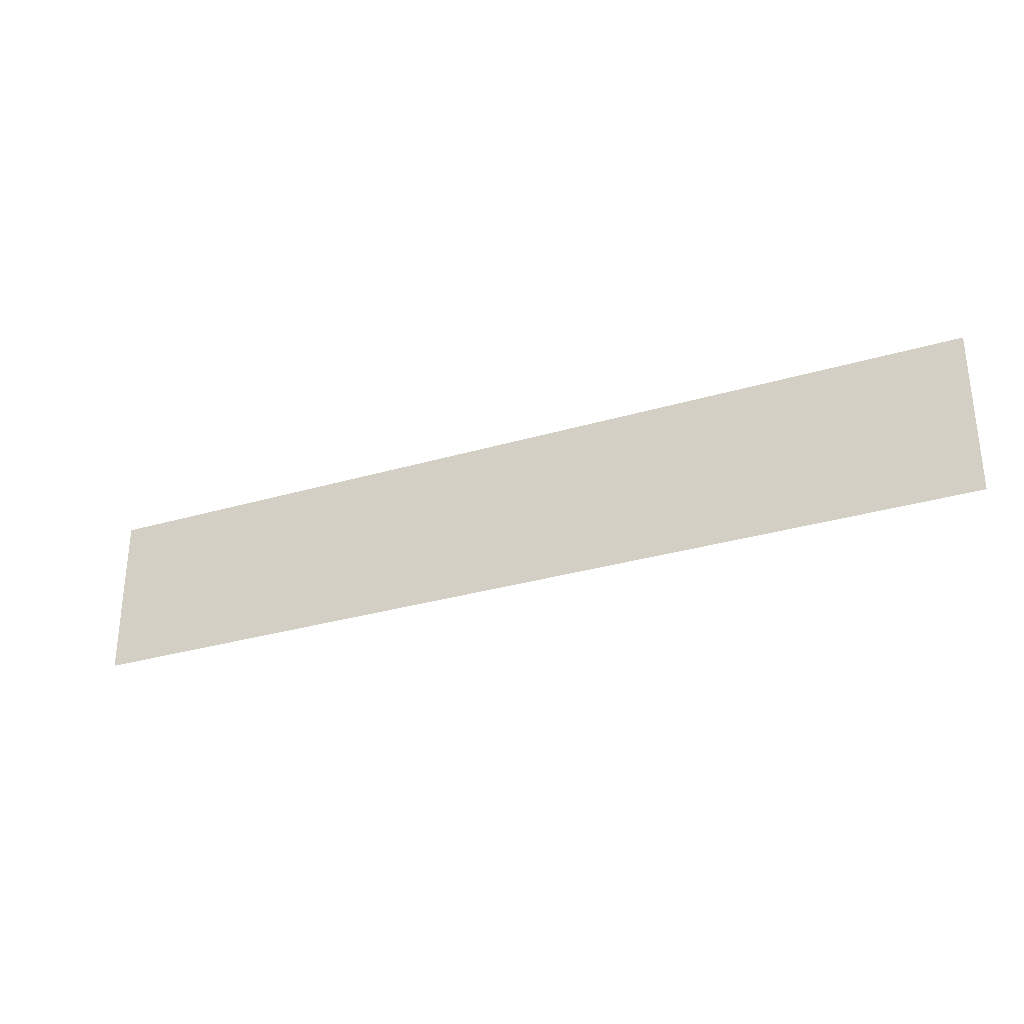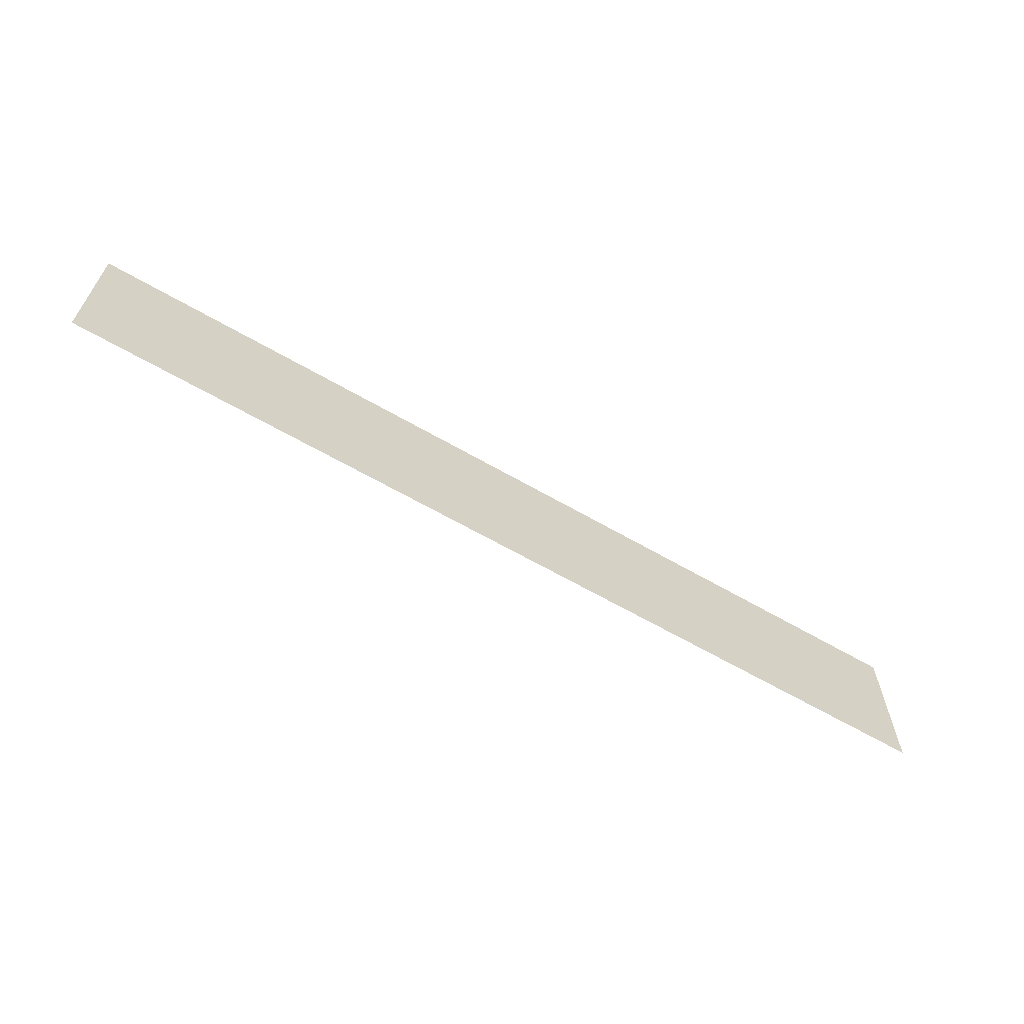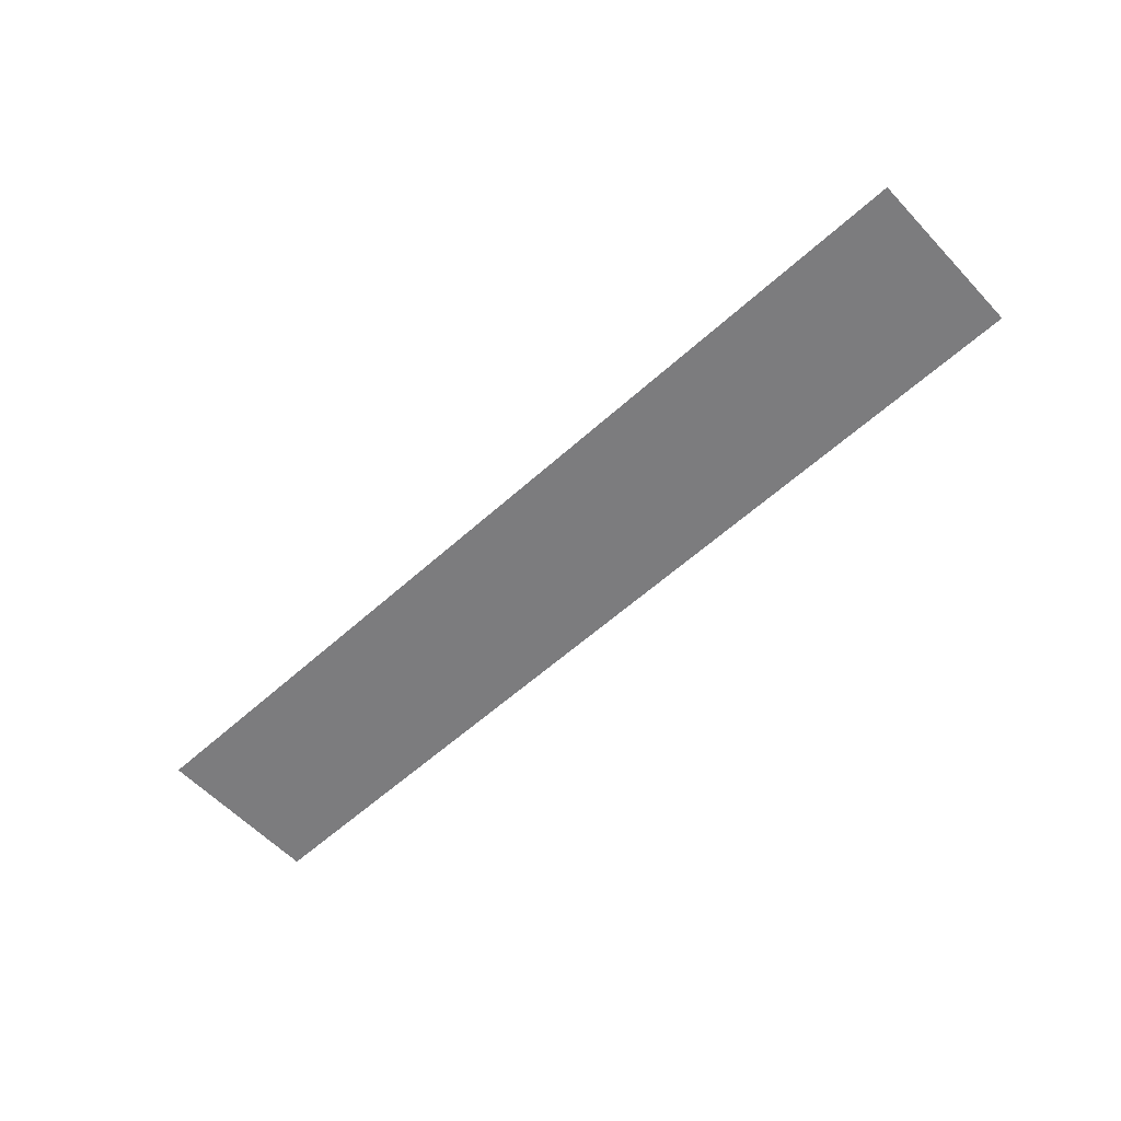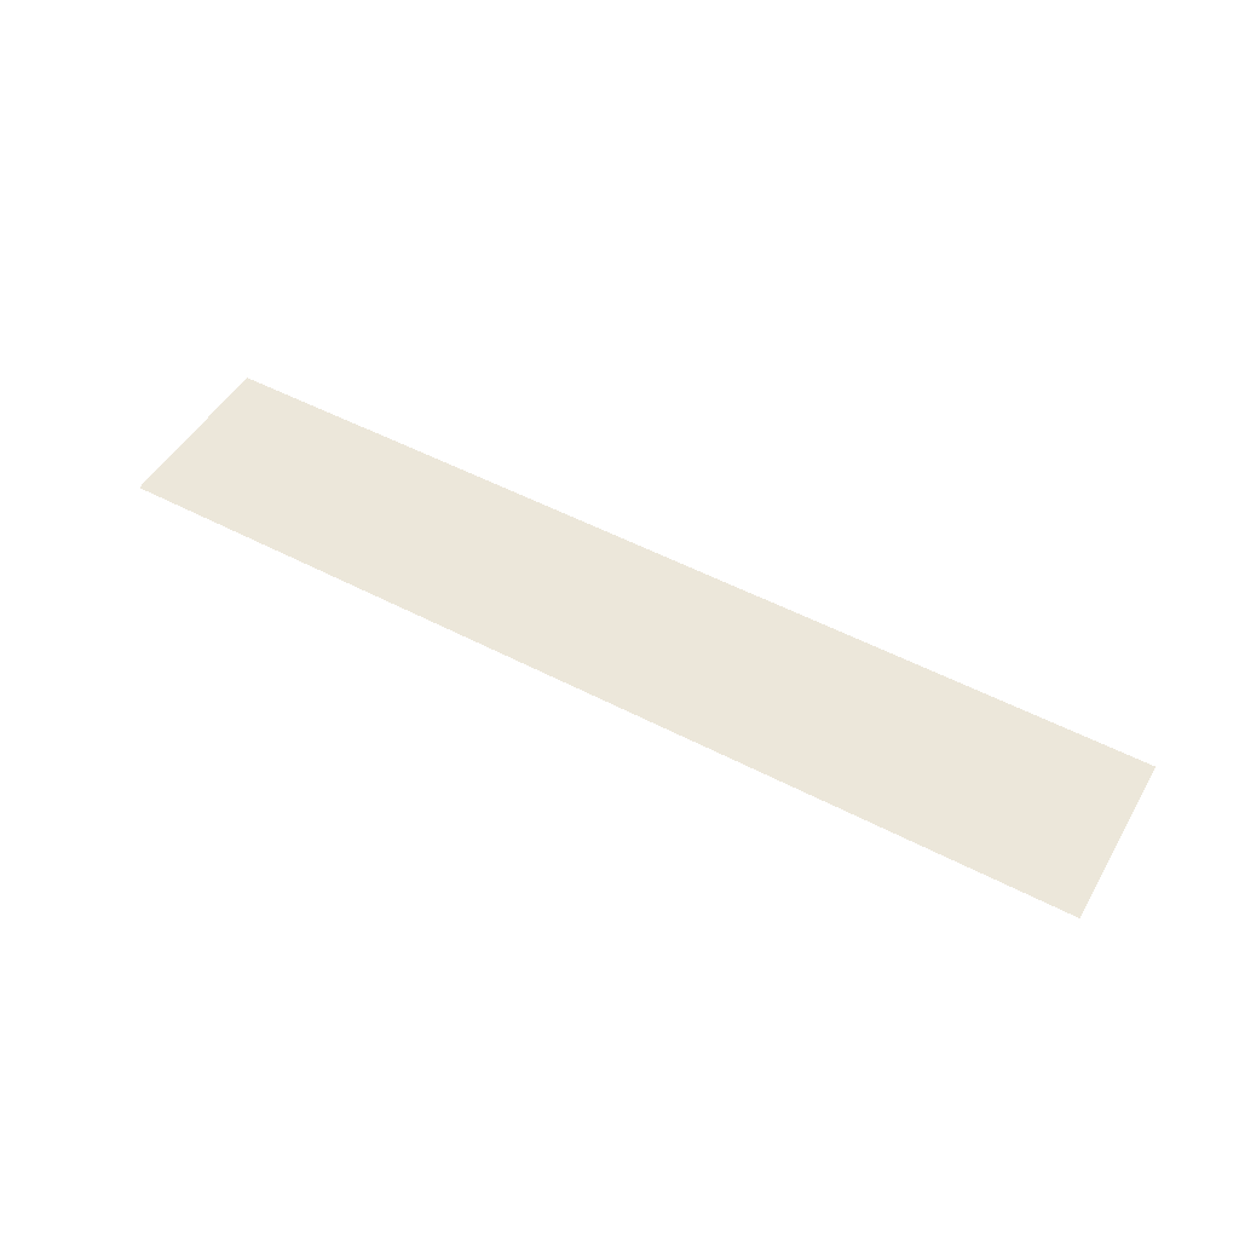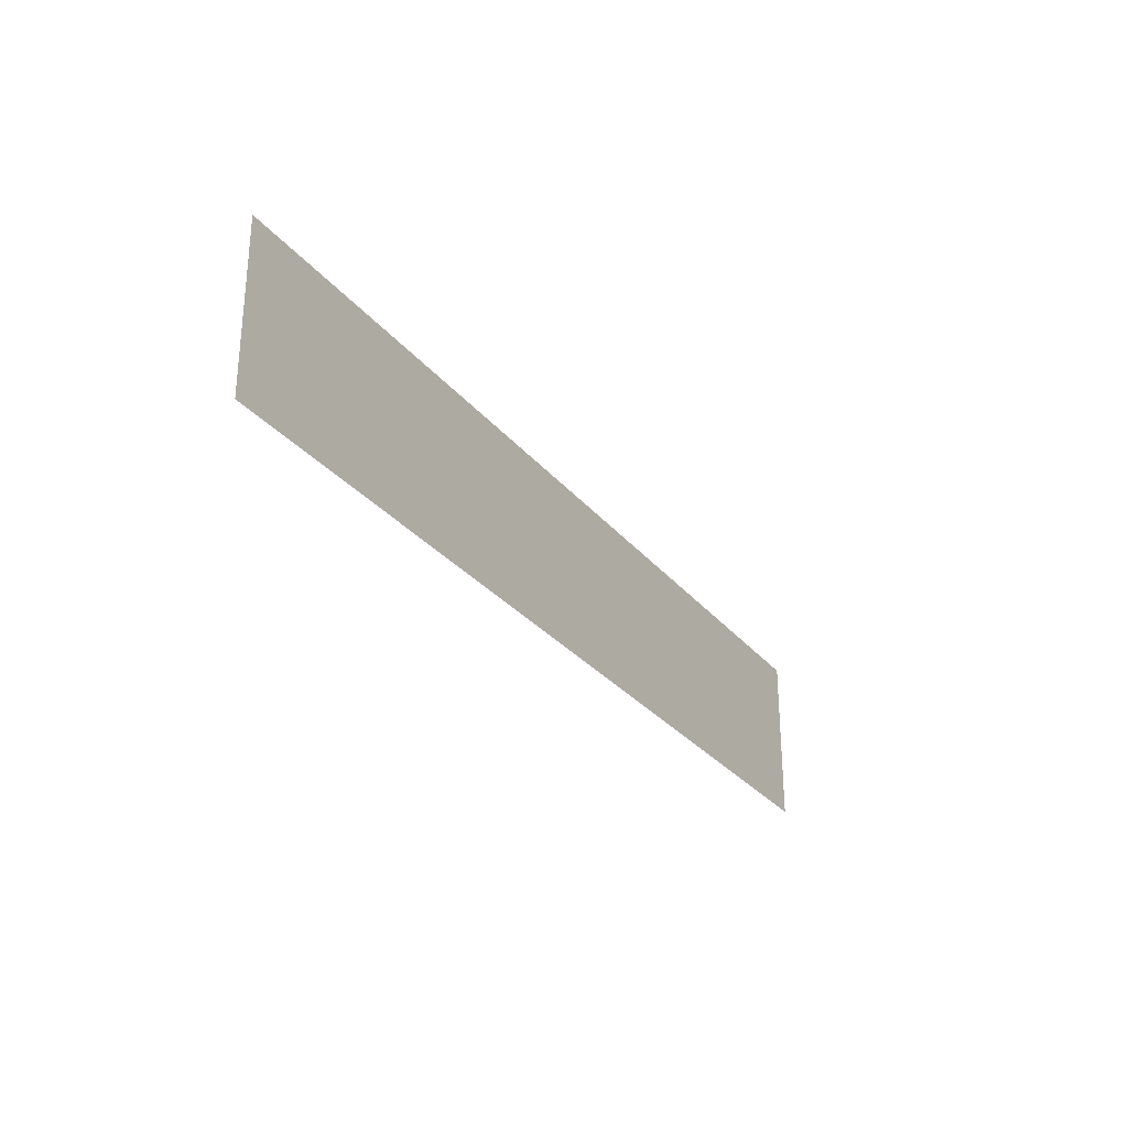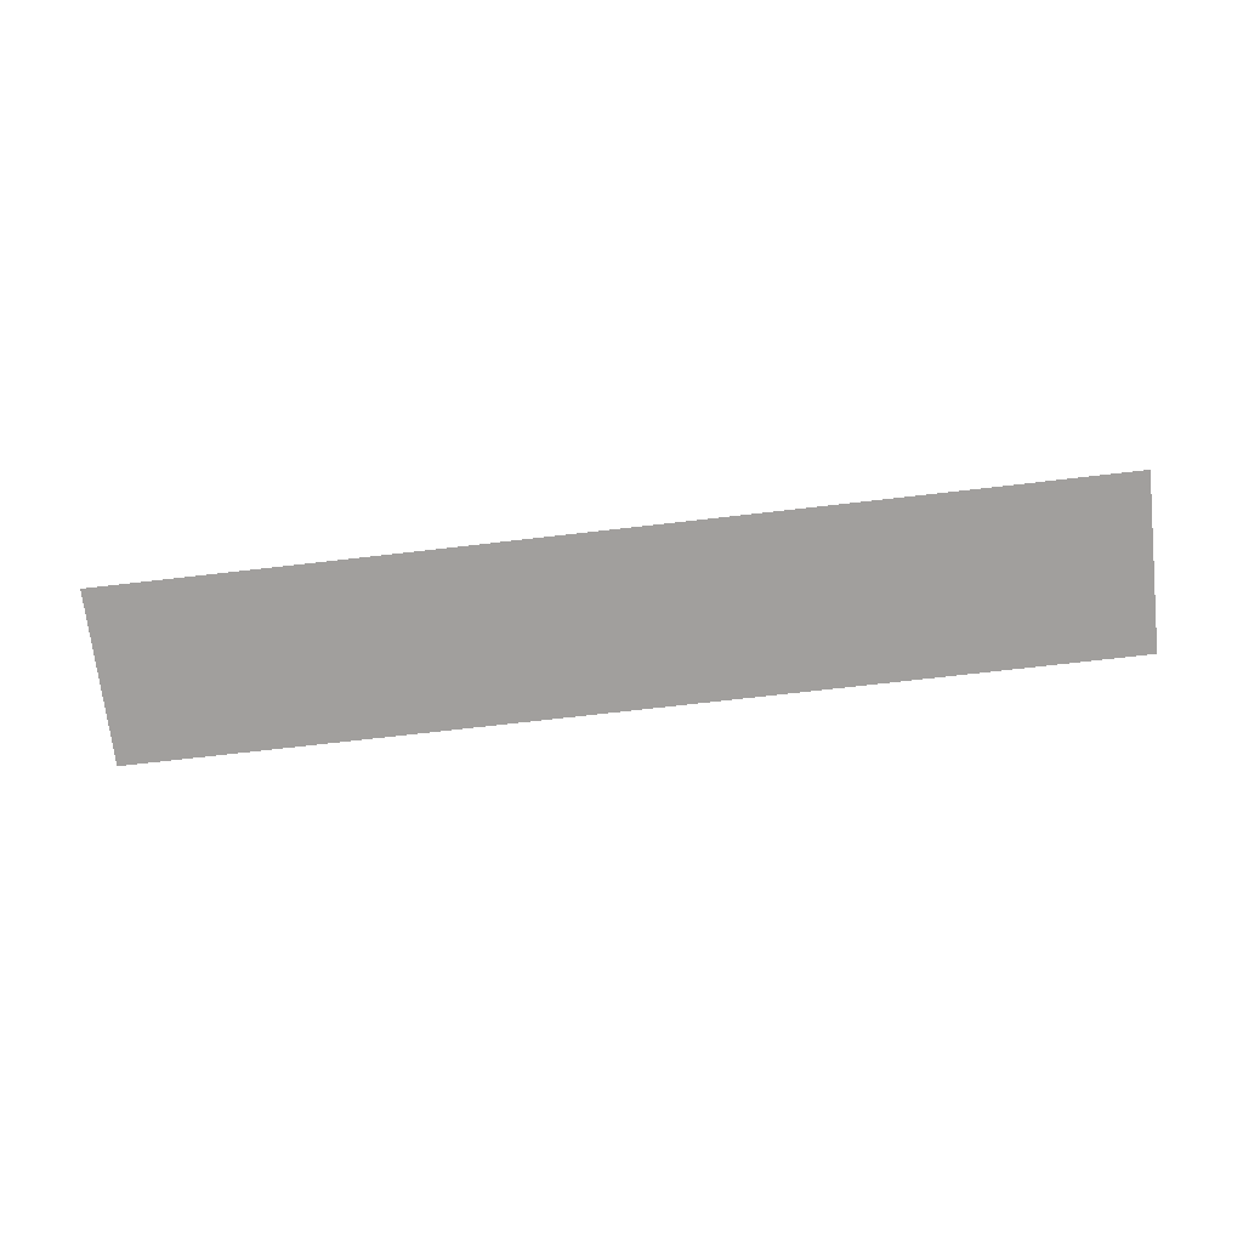
<metadata>
{"format":"obj","ext":"obj","renderer":"f3d","projection":"perspective","resolution":1024,"background":"white","views":[{"elev":-30.5,"azim":23.2,"up":"+Y"},{"elev":-63.6,"azim":149.7,"up":"+Y"},{"elev":-58.9,"azim":-137.1,"up":"+Z"},{"elev":50.6,"azim":29.8,"up":"+Z"},{"elev":-28.8,"azim":120.7,"up":"+Y"},{"elev":-71.5,"azim":6.6,"up":"+Z"}]}
</metadata>
<code>
o 平面
v 1 0.6386 0
v -1 0.6386 -0
v 1 1 0
v -1 1 -0
f 2 3 1
f 2 4 3

</code>
